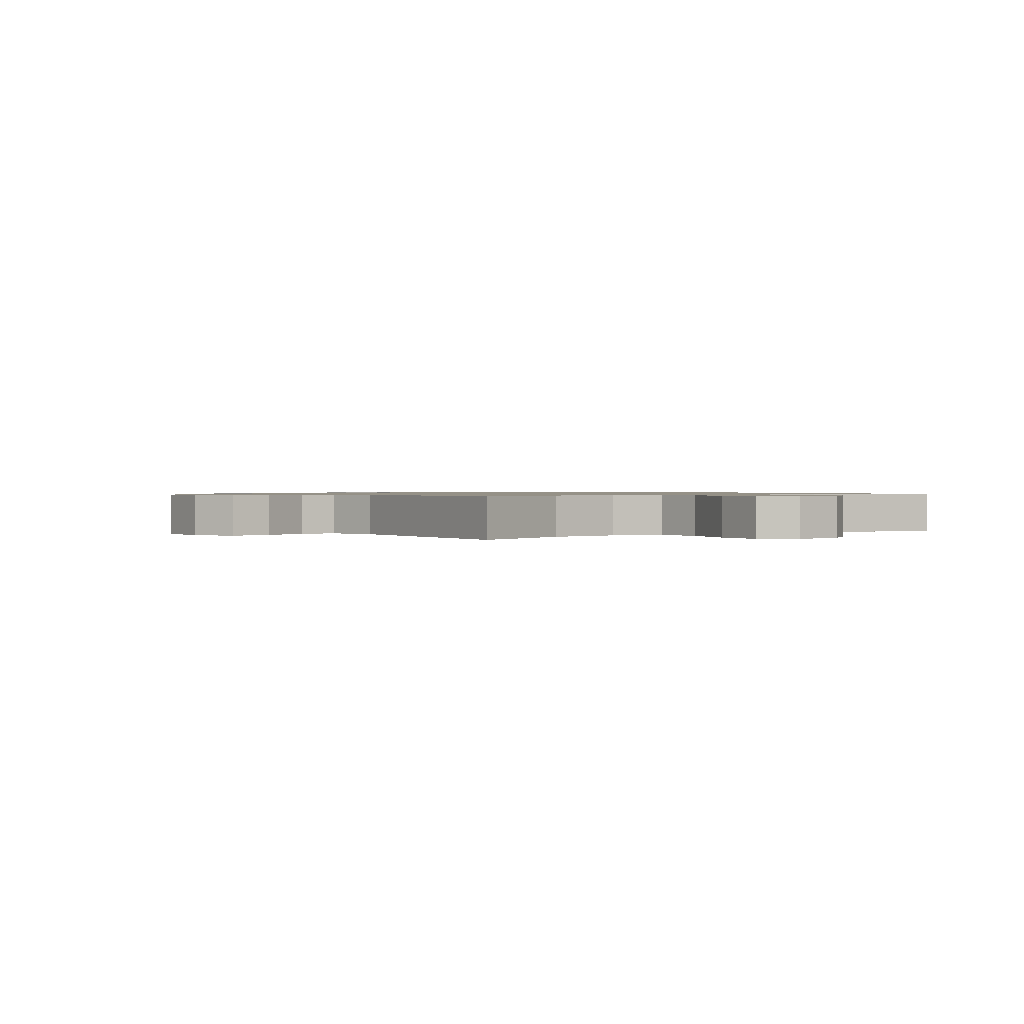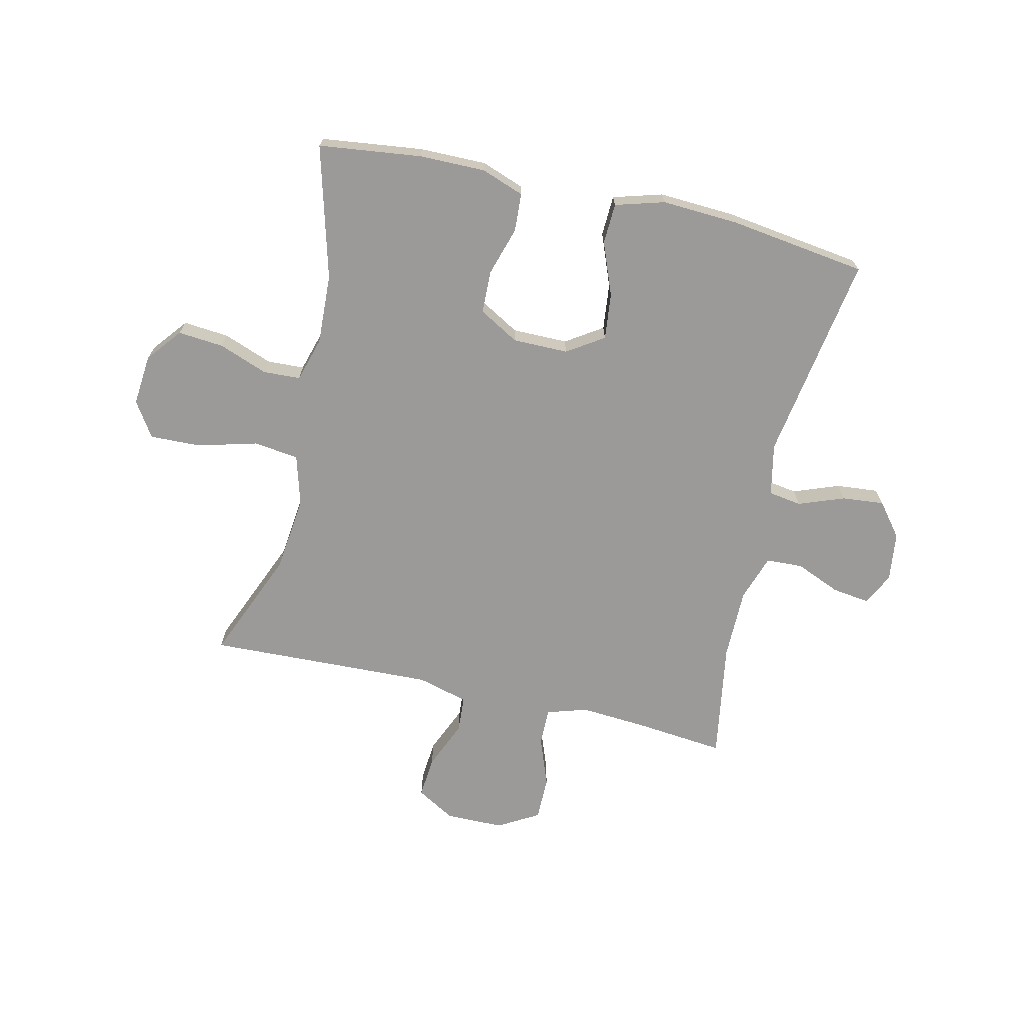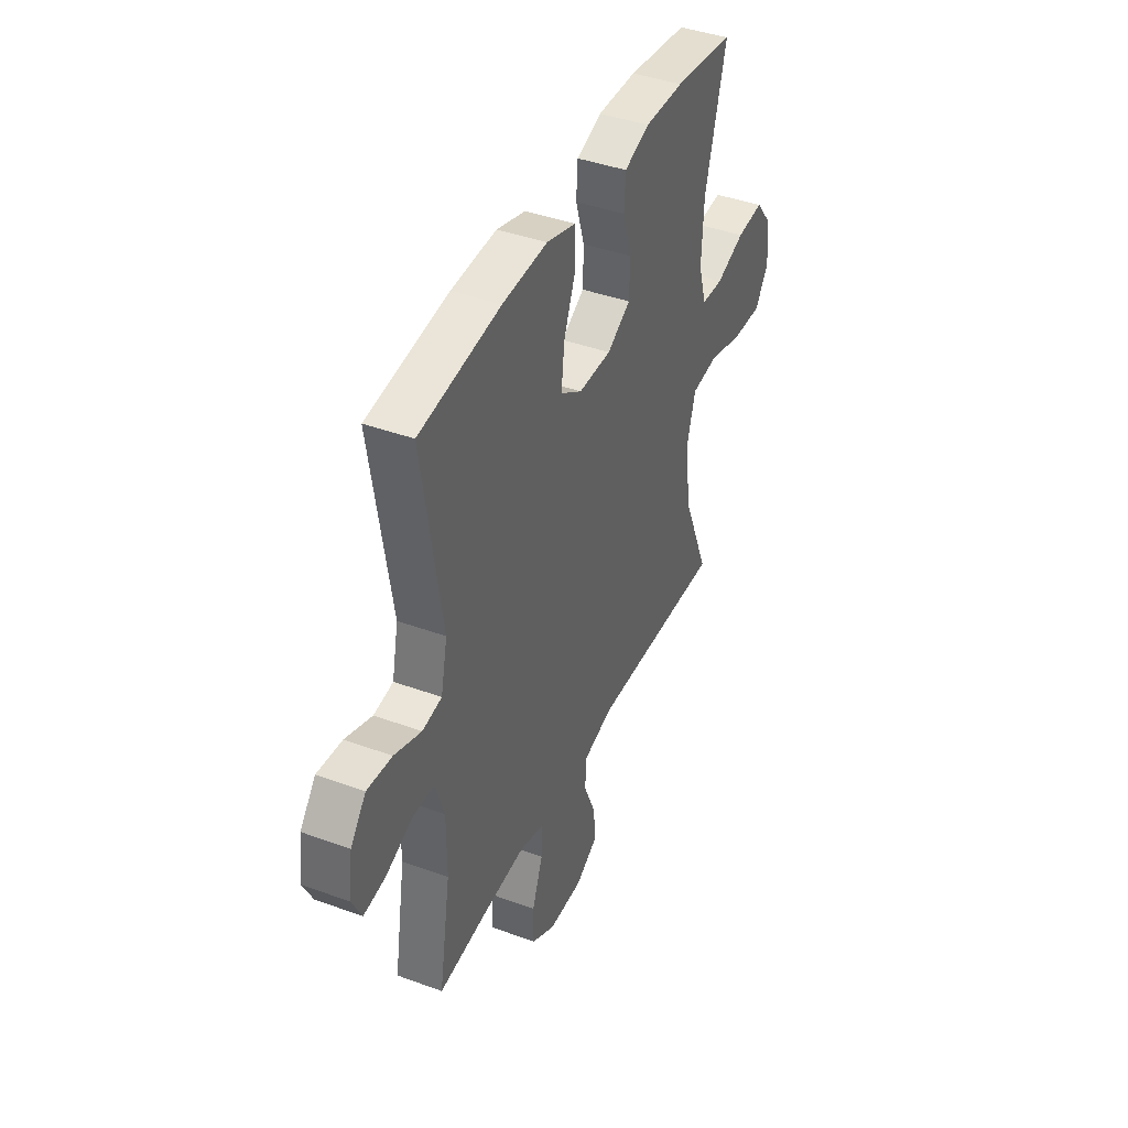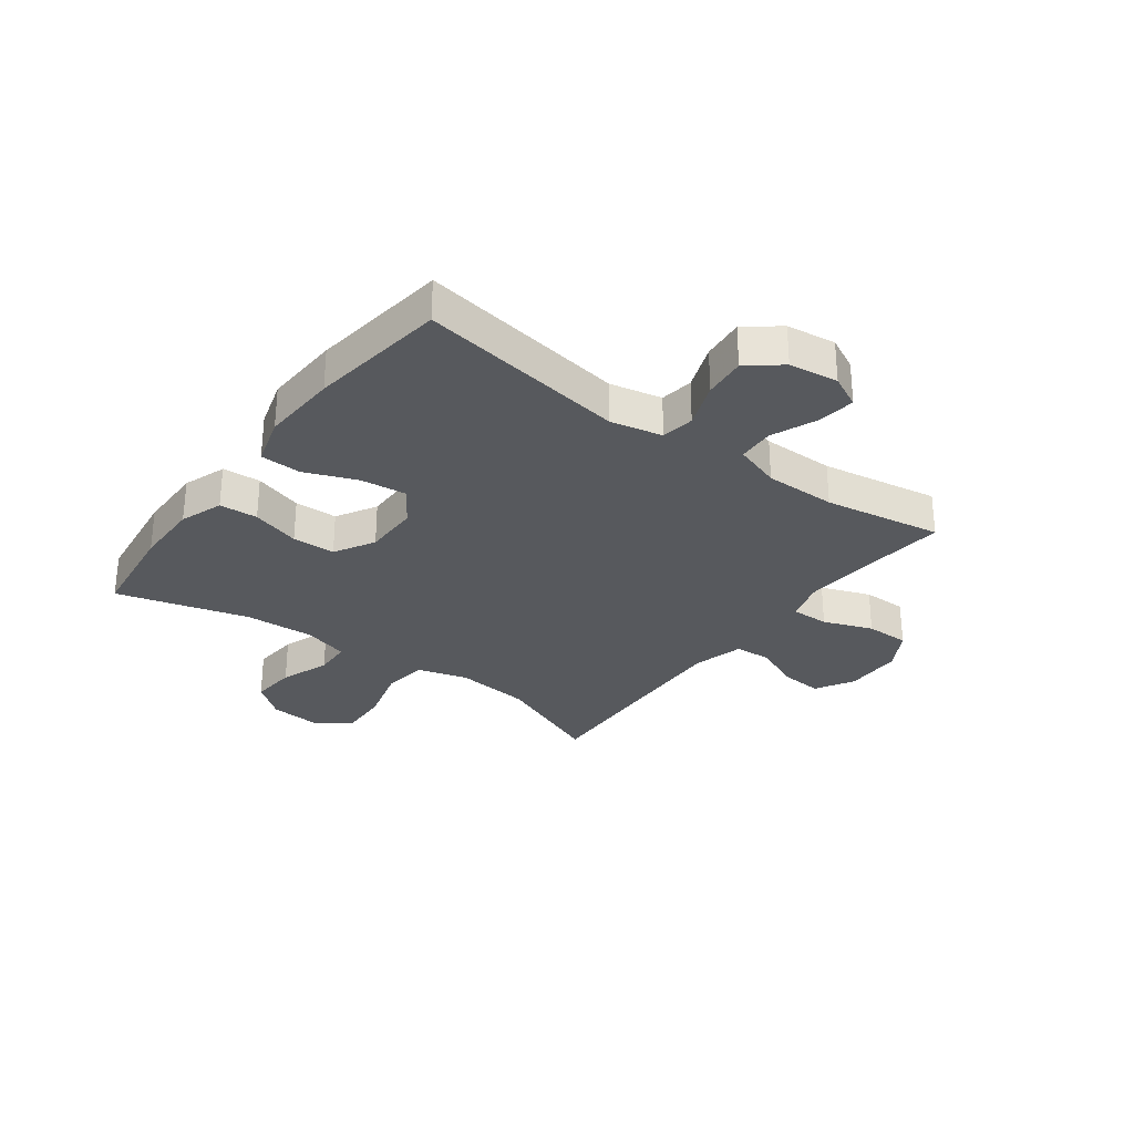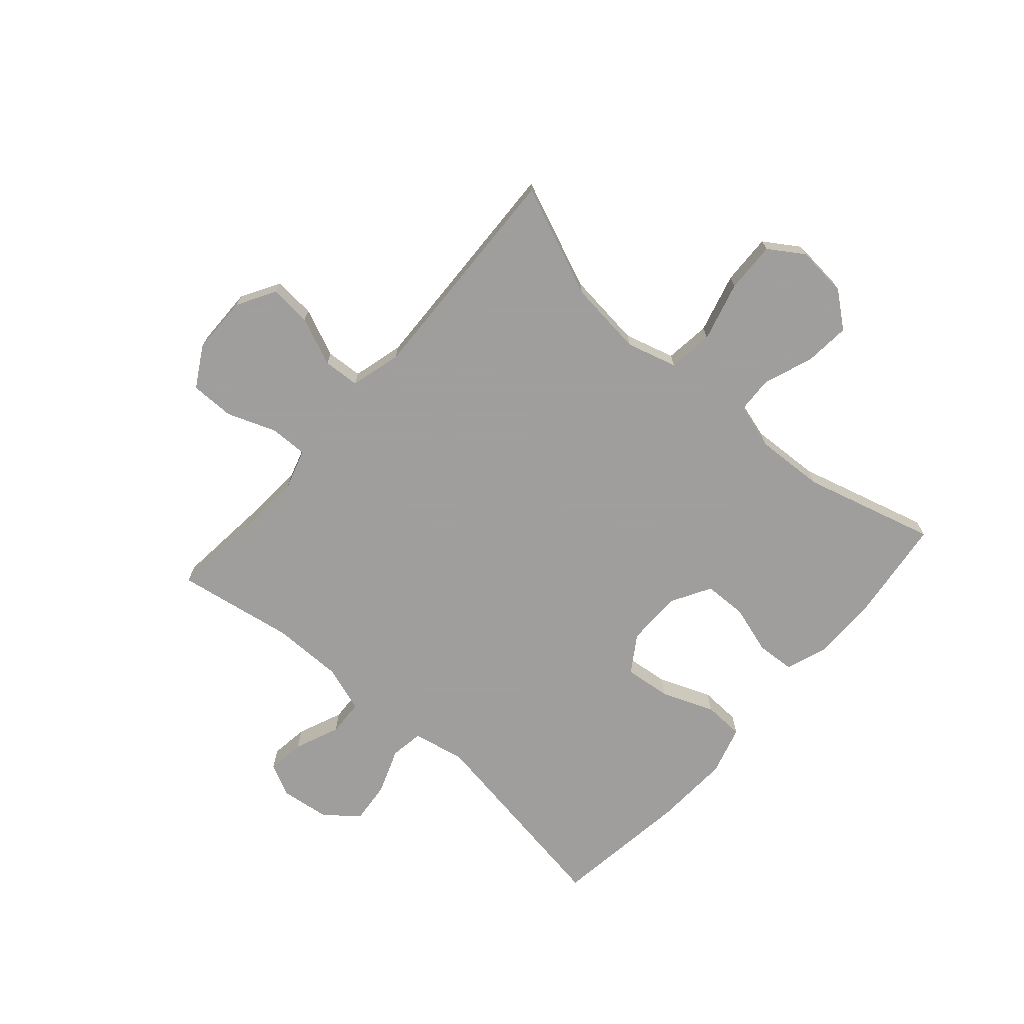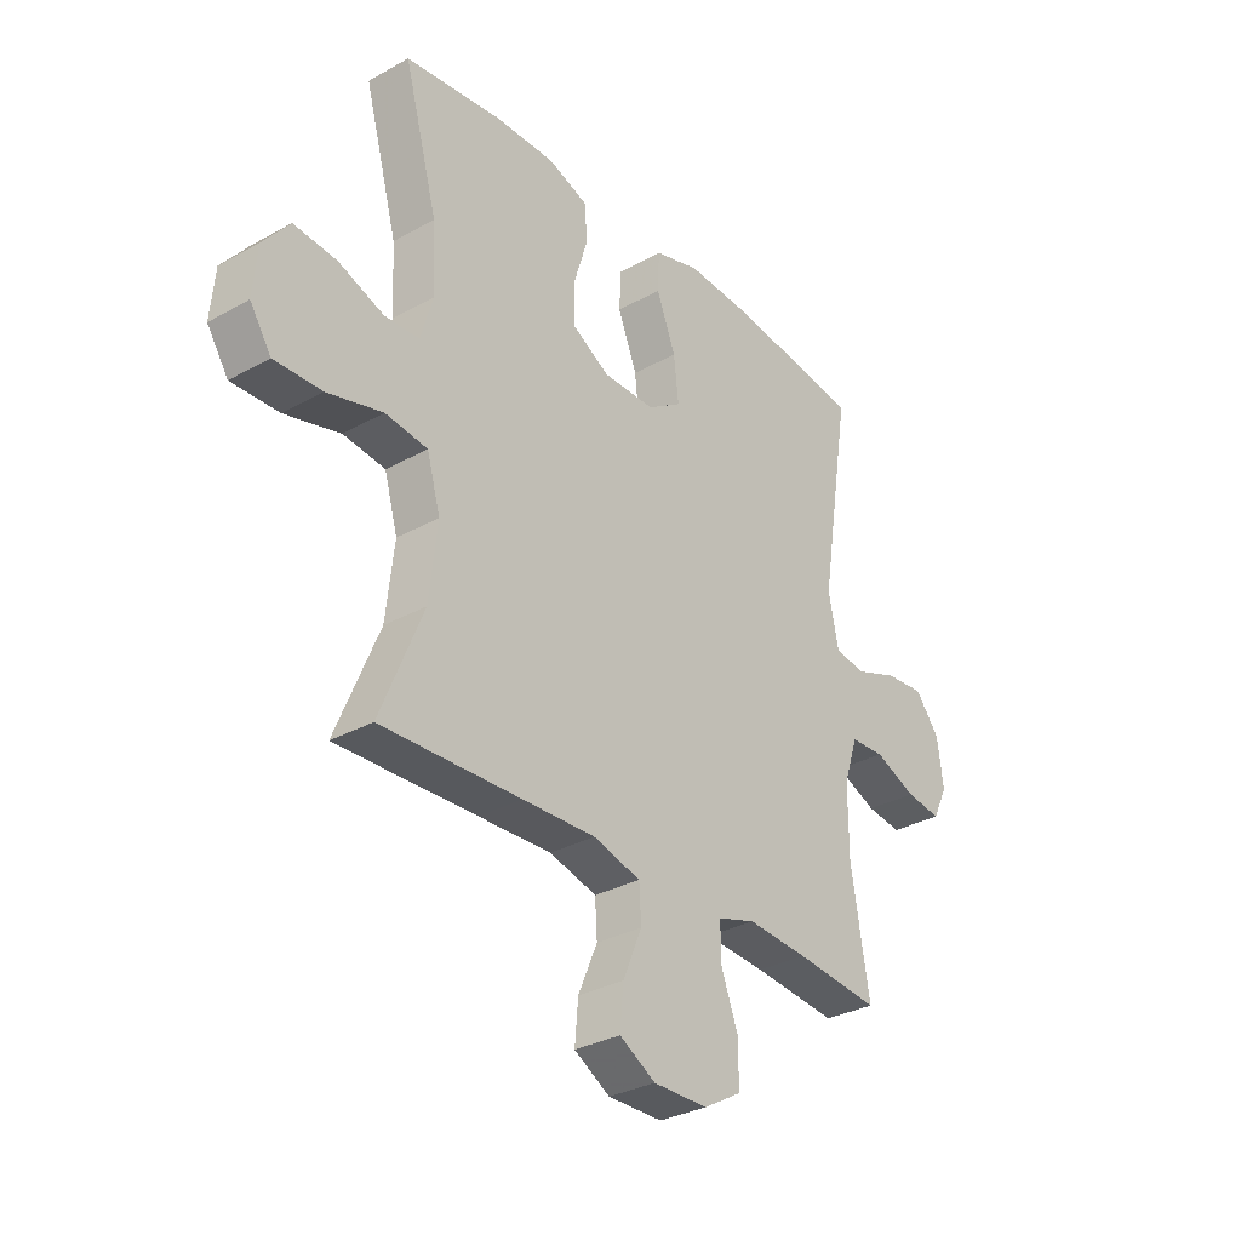
<metadata>
{"format":"obj","ext":"obj","renderer":"f3d","projection":"perspective","resolution":1024,"background":"white","views":[{"elev":0.9,"azim":-124.3,"up":"+Y"},{"elev":-69.5,"azim":-13.0,"up":"+Y"},{"elev":41.4,"azim":113.9,"up":"+Z"},{"elev":-29.7,"azim":53.5,"up":"+Y"},{"elev":-71.1,"azim":-131.2,"up":"+Y"},{"elev":-31.5,"azim":-51.7,"up":"+Z"}]}
</metadata>
<code>
v -0.5 0.07 -0.5
v -0.42 0.07 -0.307
v -0.405 0.07 -0.174
v -0.43 0.07 -0.086
v -0.509 0.07 -0.076
v -0.613 0.07 -0.104
v -0.702 0.07 -0.107
v -0.742 0.07 -0.046
v -0.734 0.07 0.043
v -0.685 0.07 0.104
v -0.605 0.07 0.097
v -0.519 0.07 0.065
v -0.454 0.07 0.068
v -0.431 0.07 0.147
v -0.437 0.07 0.269
v -0.5 0.07 0.5
v -0.321 0.07 0.522
v -0.205 0.07 0.523
v -0.13 0.07 0.496
v -0.126 0.07 0.429
v -0.152 0.07 0.344
v -0.15 0.07 0.269
v -0.08 0.07 0.229
v 0.017 0.07 0.229
v 0.081 0.07 0.271
v 0.072 0.07 0.352
v 0.036 0.07 0.444
v 0.039 0.07 0.515
v 0.125 0.07 0.54
v 0.259 0.07 0.533
v 0.5 0.07 0.5
v 0.442 0.07 0.137
v 0.461 0.07 0.046
v 0.519 0.07 0.037
v 0.599 0.07 0.067
v 0.673 0.07 0.074
v 0.719 0.07 0.016
v 0.73 0.07 -0.07
v 0.702 0.07 -0.127
v 0.636 0.07 -0.118
v 0.557 0.07 -0.085
v 0.493 0.07 -0.088
v 0.466 0.07 -0.169
v 0.466 0.07 -0.294
v 0.5 0.07 -0.5
v 0.341 0.07 -0.484
v 0.227 0.07 -0.476
v 0.156 0.07 -0.498
v 0.157 0.07 -0.564
v 0.189 0.07 -0.65
v 0.189 0.07 -0.727
v 0.118 0.07 -0.768
v 0.016 0.07 -0.769
v -0.051 0.07 -0.73
v -0.045 0.07 -0.657
v -0.009 0.07 -0.573
v -0.013 0.07 -0.509
v -0.102 0.07 -0.485
v -0.239 0.07 -0.49
v -0.5 0 -0.5
v -0.42 0 -0.307
v -0.405 0 -0.174
v -0.43 0 -0.086
v -0.509 0 -0.076
v -0.613 0 -0.104
v -0.702 0 -0.107
v -0.742 0 -0.046
v -0.734 0 0.043
v -0.685 0 0.104
v -0.605 0 0.097
v -0.519 0 0.065
v -0.454 0 0.068
v -0.431 0 0.147
v -0.437 0 0.269
v -0.5 0 0.5
v -0.321 0 0.522
v -0.205 0 0.523
v -0.13 0 0.496
v -0.126 0 0.429
v -0.152 0 0.344
v -0.15 0 0.269
v -0.08 0 0.229
v 0.017 0 0.229
v 0.081 0 0.271
v 0.072 0 0.352
v 0.036 0 0.444
v 0.039 0 0.515
v 0.125 0 0.54
v 0.259 0 0.533
v 0.5 0 0.5
v 0.442 0 0.137
v 0.461 0 0.046
v 0.519 0 0.037
v 0.599 0 0.067
v 0.673 0 0.074
v 0.719 0 0.016
v 0.73 0 -0.07
v 0.702 0 -0.127
v 0.636 0 -0.118
v 0.557 0 -0.085
v 0.493 0 -0.088
v 0.466 0 -0.169
v 0.466 0 -0.294
v 0.5 0 -0.5
v 0.341 0 -0.484
v 0.227 0 -0.476
v 0.156 0 -0.498
v 0.157 0 -0.564
v 0.189 0 -0.65
v 0.189 0 -0.727
v 0.118 0 -0.768
v 0.016 0 -0.769
v -0.051 0 -0.73
v -0.045 0 -0.657
v -0.009 0 -0.573
v -0.013 0 -0.509
v -0.102 0 -0.485
v -0.239 0 -0.49
f 53 54 55 56
f 53 56 57
f 52 53 57
f 49 50 51 52
f 48 49 52 57
f 47 48 57 58
f 44 45 46
f 43 44 46 47
f 42 43 47 58
f 38 39 40 41
f 38 41 42
f 37 38 42
f 34 35 36 37
f 34 37 42
f 33 34 42 58
f 29 30 31 32
f 26 27 28 29
f 25 26 29 32
f 24 25 32 33
f 18 19 20 21
f 18 21 22
f 15 16 17 18
f 14 15 18 22
f 13 14 22 23
f 9 10 11 12
f 9 12 13
f 8 9 13
f 5 6 7 8
f 4 5 8 13
f 3 4 13 23
f 59 1 2
f 24 33 58 59
f 23 24 59
f 2 3 23 59
f 115 114 113 112
f 116 115 112
f 116 112 111
f 111 110 109 108
f 116 111 108 107
f 117 116 107 106
f 105 104 103
f 106 105 103 102
f 117 106 102 101
f 100 99 98 97
f 101 100 97
f 101 97 96
f 96 95 94 93
f 101 96 93
f 117 101 93 92
f 91 90 89 88
f 88 87 86 85
f 91 88 85 84
f 92 91 84 83
f 80 79 78 77
f 81 80 77
f 77 76 75 74
f 81 77 74 73
f 82 81 73 72
f 71 70 69 68
f 72 71 68
f 72 68 67
f 67 66 65 64
f 72 67 64 63
f 82 72 63 62
f 61 60 118
f 118 117 92 83
f 118 83 82
f 118 82 62 61
f 1 60 61 2
f 2 61 62 3
f 3 62 63 4
f 4 63 64 5
f 5 64 65 6
f 6 65 66 7
f 7 66 67 8
f 8 67 68 9
f 9 68 69 10
f 10 69 70 11
f 11 70 71 12
f 12 71 72 13
f 13 72 73 14
f 14 73 74 15
f 15 74 75 16
f 16 75 76 17
f 17 76 77 18
f 18 77 78 19
f 19 78 79 20
f 20 79 80 21
f 21 80 81 22
f 22 81 82 23
f 23 82 83 24
f 24 83 84 25
f 25 84 85 26
f 26 85 86 27
f 27 86 87 28
f 28 87 88 29
f 29 88 89 30
f 30 89 90 31
f 31 90 91 32
f 32 91 92 33
f 33 92 93 34
f 34 93 94 35
f 35 94 95 36
f 36 95 96 37
f 37 96 97 38
f 38 97 98 39
f 39 98 99 40
f 40 99 100 41
f 41 100 101 42
f 42 101 102 43
f 43 102 103 44
f 44 103 104 45
f 45 104 105 46
f 46 105 106 47
f 47 106 107 48
f 48 107 108 49
f 49 108 109 50
f 50 109 110 51
f 51 110 111 52
f 52 111 112 53
f 53 112 113 54
f 54 113 114 55
f 55 114 115 56
f 56 115 116 57
f 57 116 117 58
f 58 117 118 59
f 59 118 60 1

</code>
